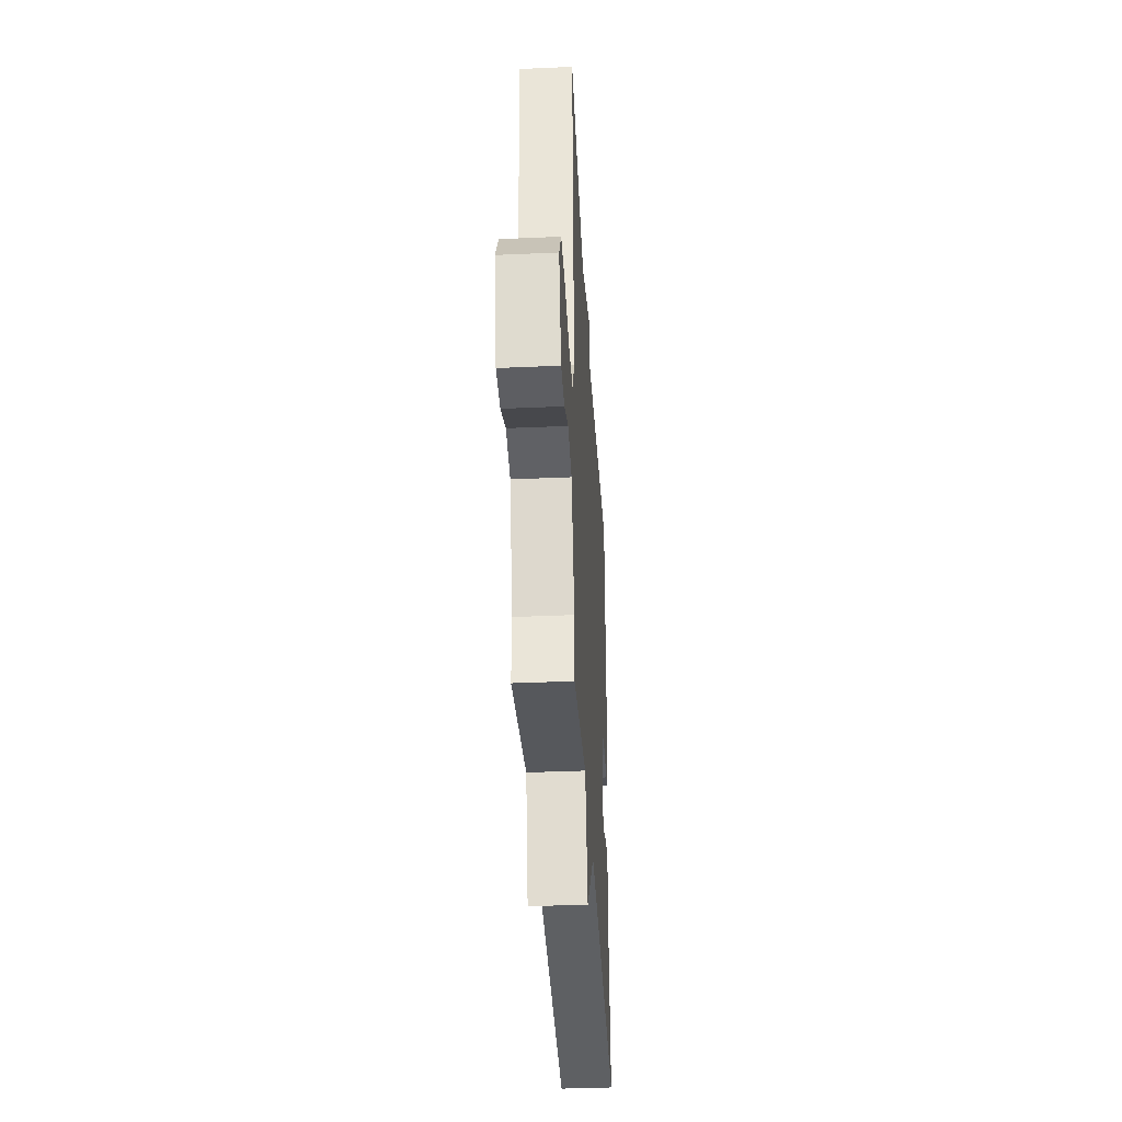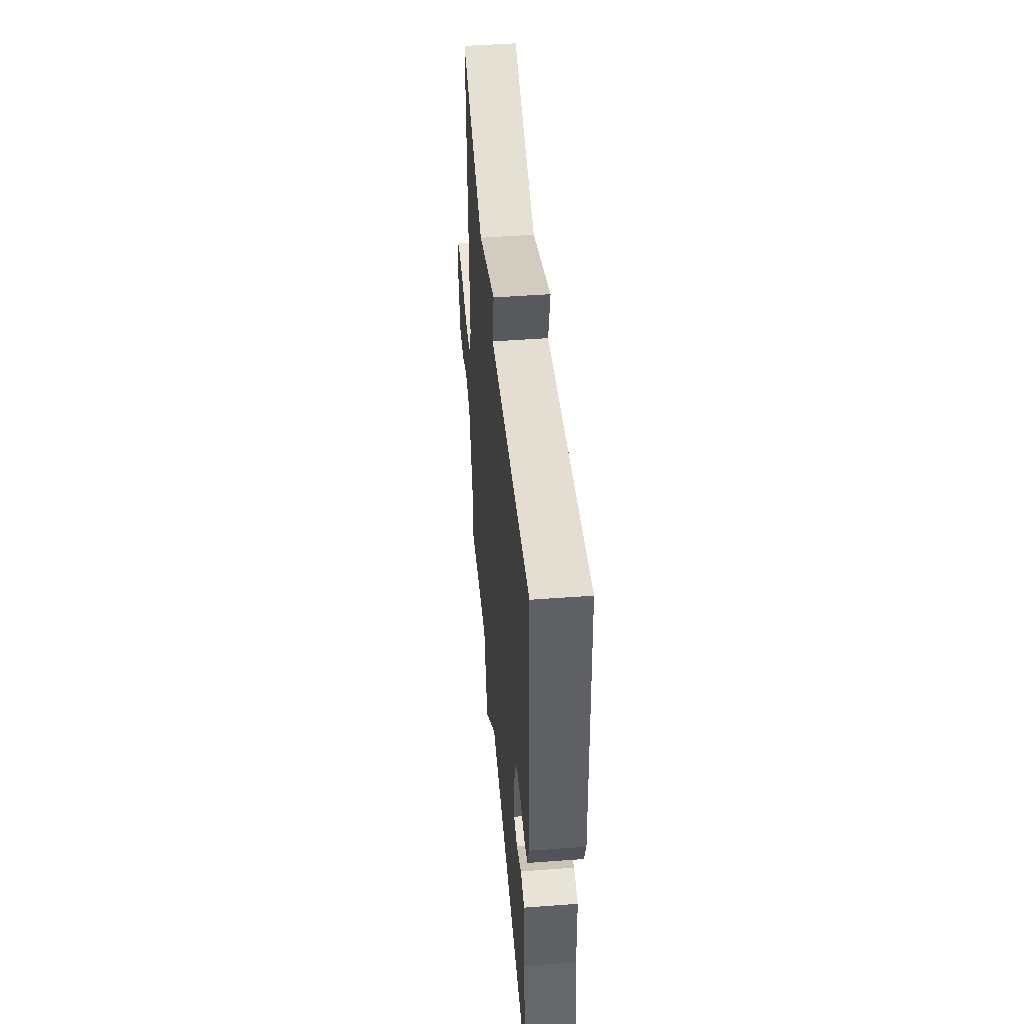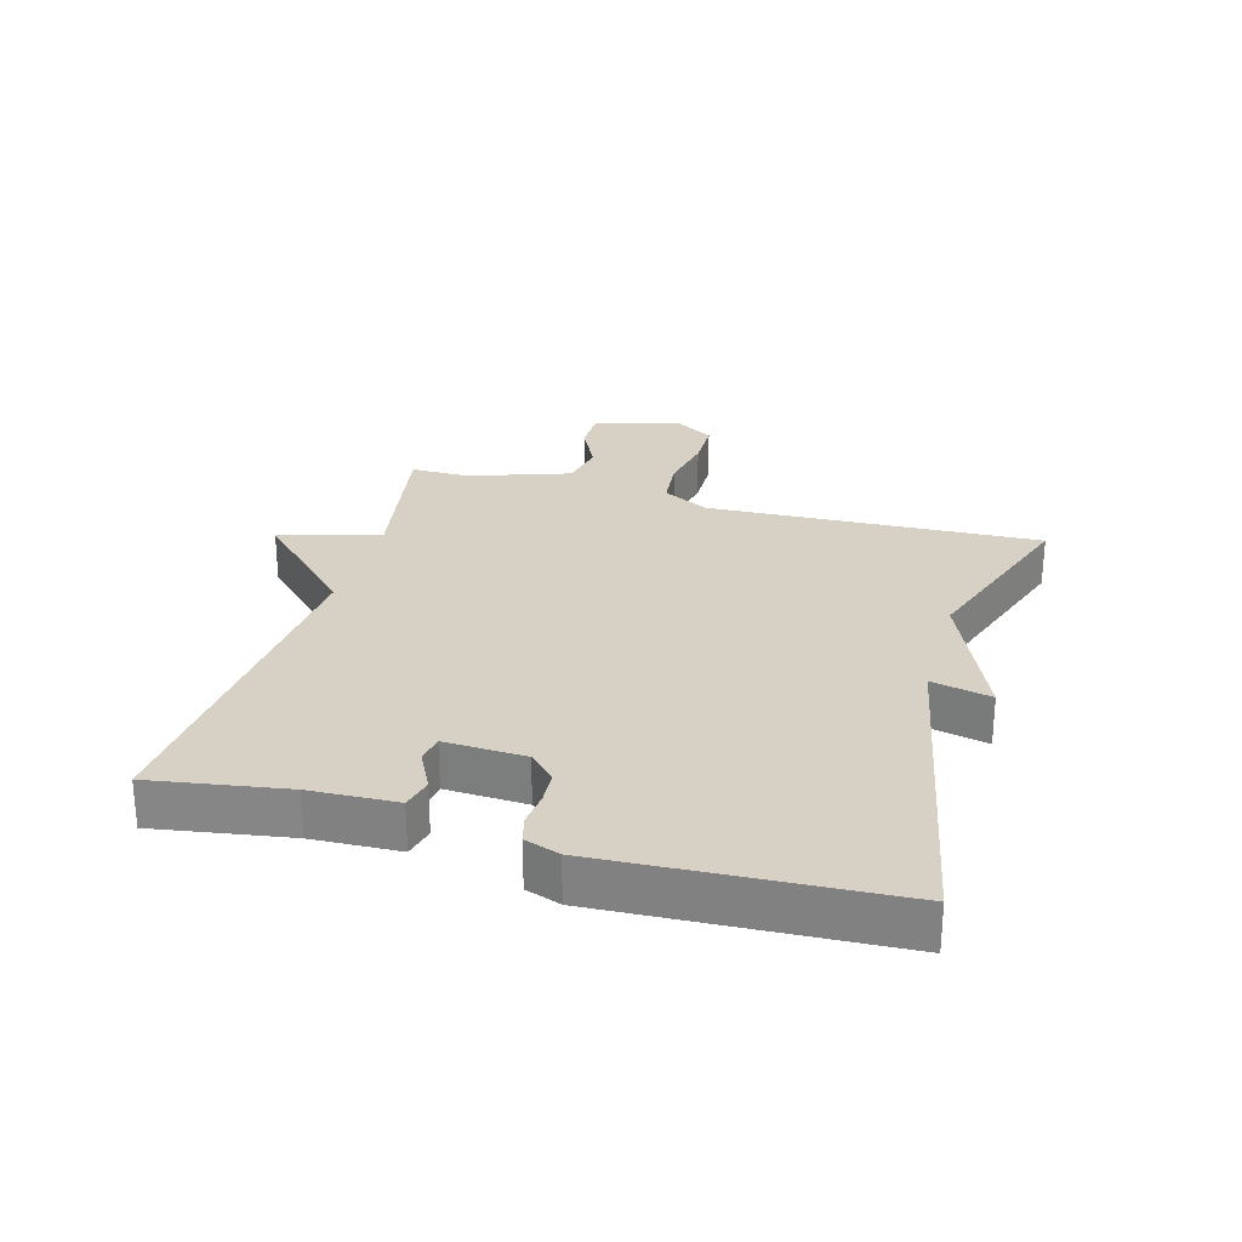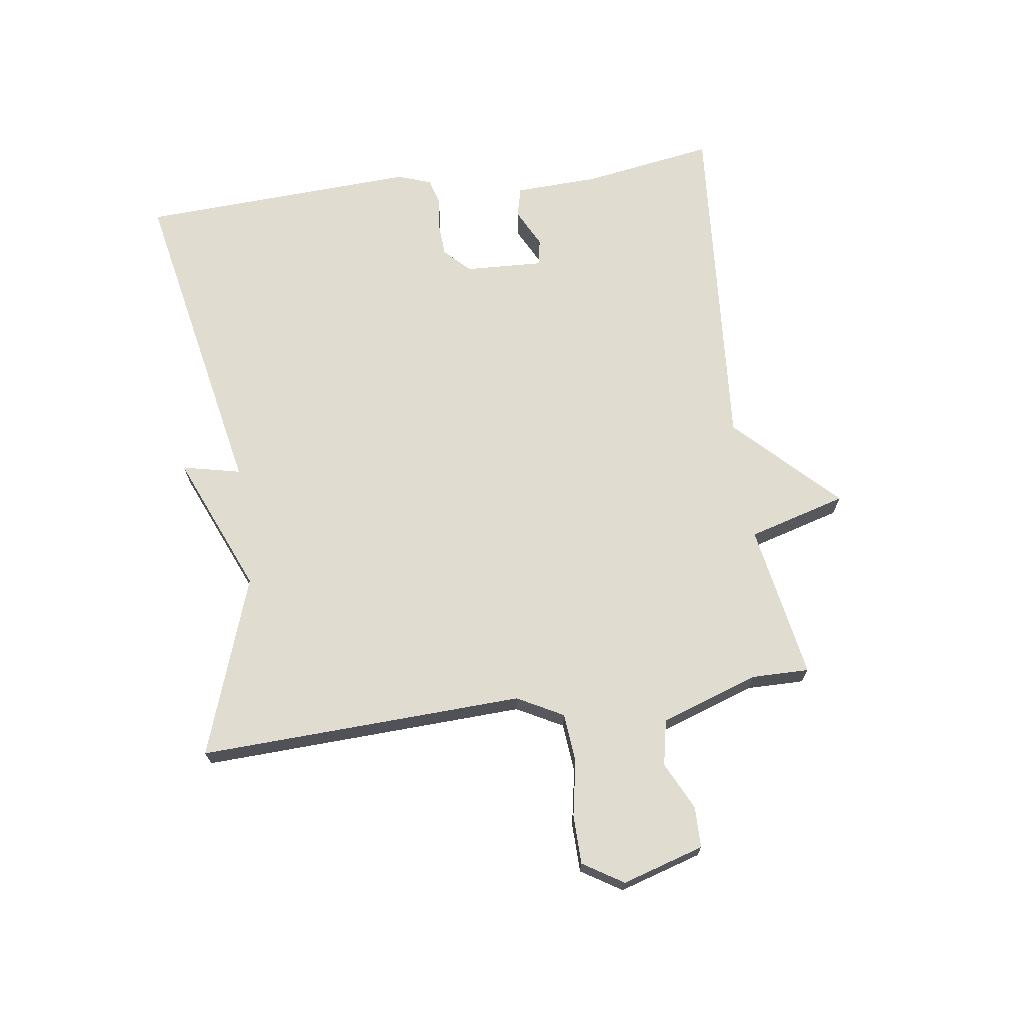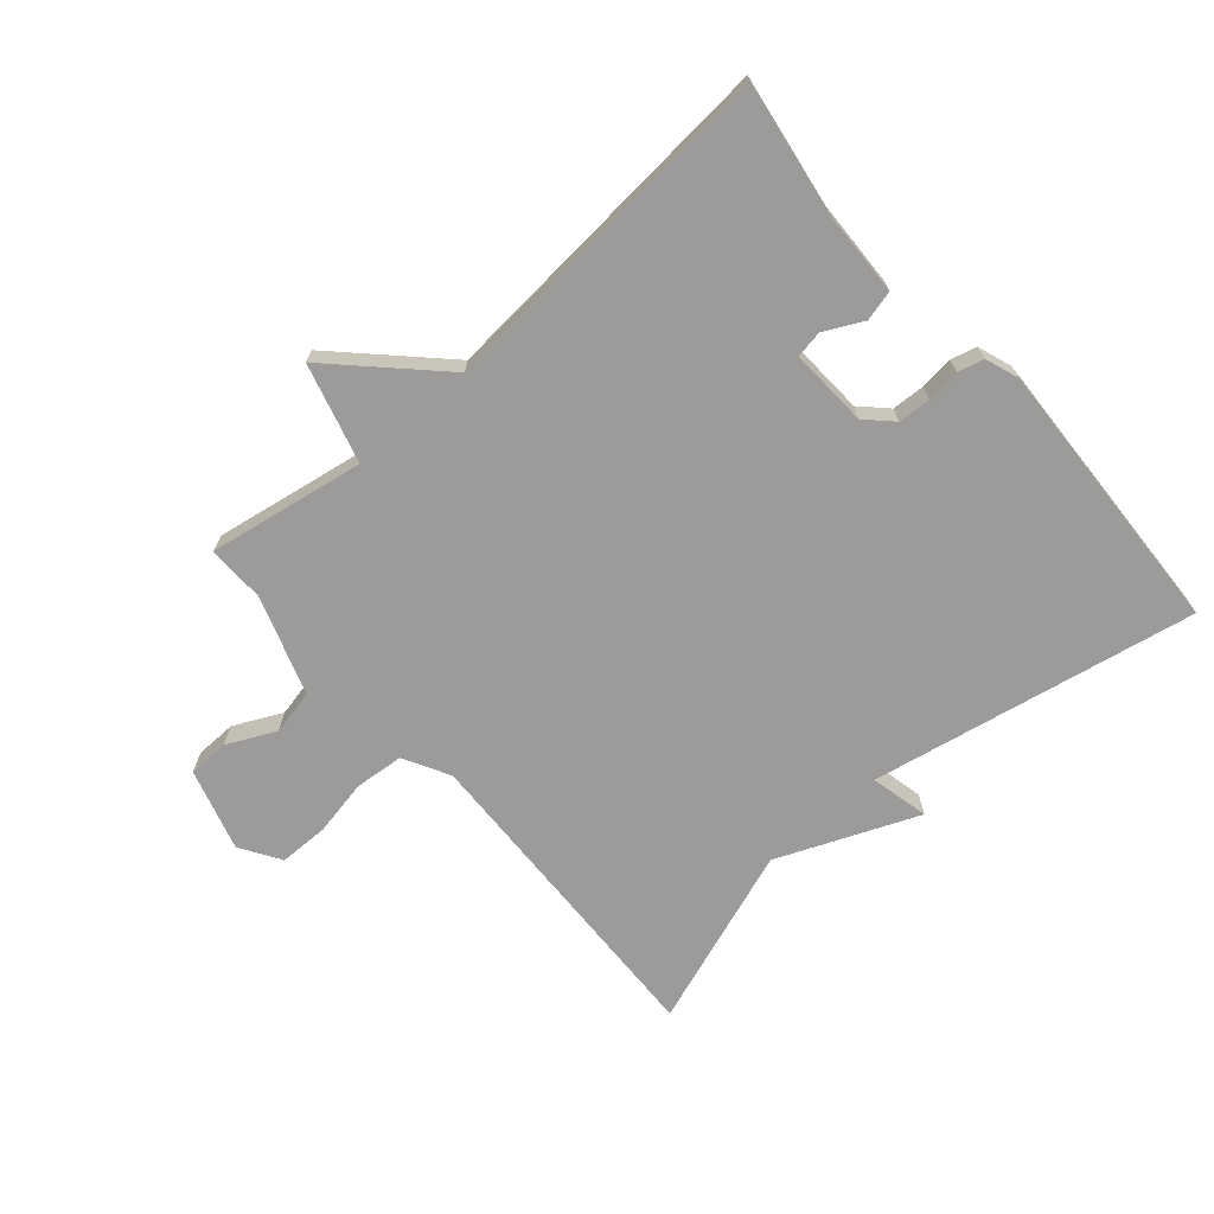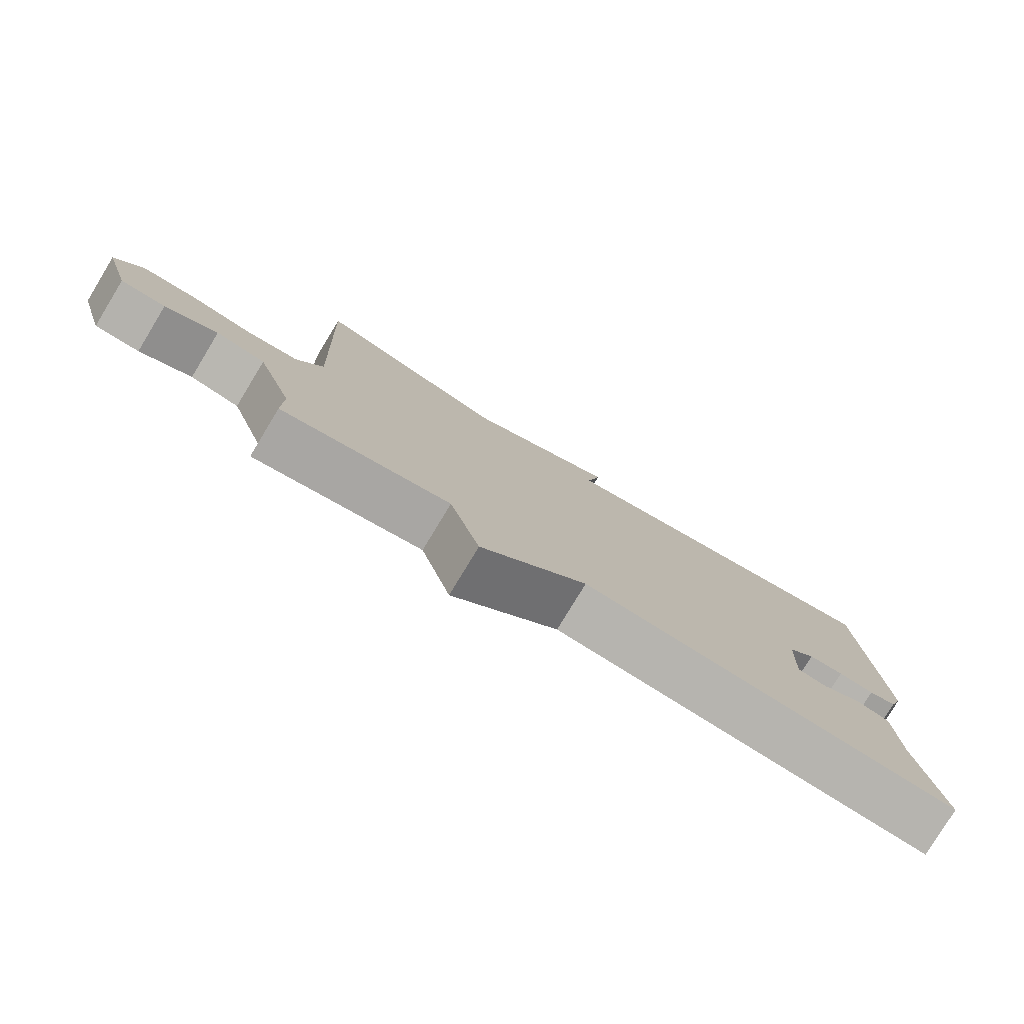
<metadata>
{"format":"obj","ext":"obj","renderer":"f3d","projection":"perspective","resolution":1024,"background":"white","views":[{"elev":-37.6,"azim":93.2,"up":"+Z"},{"elev":47.3,"azim":-94.8,"up":"+Z"},{"elev":26.9,"azim":-74.4,"up":"+Y"},{"elev":69.5,"azim":81.9,"up":"+Y"},{"elev":-69.7,"azim":-138.8,"up":"+Y"},{"elev":-79.1,"azim":148.8,"up":"+Z"}]}
</metadata>
<code>
v -0.5 0.07 -0.5
v -0.467 0.07 -0.292
v -0.462 0.07 -0.158
v -0.414 0.07 -0.146
v -0.353 0.07 -0.177
v -0.31 0.07 -0.17
v -0.316 0.07 -0.045
v -0.356 0.07 -0.005
v -0.408 0.07 -0.002
v -0.461 0.07 -0.008
v -0.502 0.07 0.003
v -0.521 0.07 0.057
v -0.5 0.07 0.5
v 0.015 0.07 0.4
v -0.006 0.07 0.493
v 0.215 0.07 0.4
v 0.5 0.07 0.5
v 0.48 0.07 -0.016
v 0.519 0.07 -0.089
v 0.597 0.07 -0.096
v 0.686 0.07 -0.079
v 0.764 0.07 -0.08
v 0.804 0.07 -0.144
v 0.765 0.07 -0.274
v 0.7 0.07 -0.275
v 0.624 0.07 -0.238
v 0.552 0.07 -0.253
v 0.499 0.07 -0.409
v 0.5 0.07 -0.5
v 0.253 0.07 -0.457
v 0.209 0.07 -0.613
v 0.053 0.07 -0.457
v -0.5 0 -0.5
v -0.467 0 -0.292
v -0.462 0 -0.158
v -0.414 0 -0.146
v -0.353 0 -0.177
v -0.31 0 -0.17
v -0.316 0 -0.045
v -0.356 0 -0.005
v -0.408 0 -0.002
v -0.461 0 -0.008
v -0.502 0 0.003
v -0.521 0 0.057
v -0.5 0 0.5
v 0.015 0 0.4
v -0.006 0 0.493
v 0.215 0 0.4
v 0.5 0 0.5
v 0.48 0 -0.016
v 0.519 0 -0.089
v 0.597 0 -0.096
v 0.686 0 -0.079
v 0.764 0 -0.08
v 0.804 0 -0.144
v 0.765 0 -0.274
v 0.7 0 -0.275
v 0.624 0 -0.238
v 0.552 0 -0.253
v 0.499 0 -0.409
v 0.5 0 -0.5
v 0.253 0 -0.457
v 0.209 0 -0.613
v 0.053 0 -0.457
f 30 31 32
f 28 29 30
f 27 28 30 32
f 24 25 26
f 23 24 26
f 22 23 26
f 21 22 26
f 20 21 26
f 19 20 26 27
f 32 1 2
f 27 32 2
f 19 27 2
f 18 19 2
f 14 15 16
f 12 13 14
f 11 12 14
f 10 11 14
f 9 10 14
f 8 9 14 16
f 16 17 18
f 8 16 18
f 7 8 18
f 2 3 4 5
f 2 5 6
f 18 2 6
f 6 7 18
f 64 63 62
f 62 61 60
f 64 62 60 59
f 58 57 56
f 58 56 55
f 58 55 54
f 58 54 53
f 58 53 52
f 59 58 52 51
f 34 33 64
f 34 64 59
f 34 59 51
f 34 51 50
f 48 47 46
f 46 45 44
f 46 44 43
f 46 43 42
f 46 42 41
f 48 46 41 40
f 50 49 48
f 50 48 40
f 50 40 39
f 37 36 35 34
f 38 37 34
f 38 34 50
f 50 39 38
f 1 33 34 2
f 2 34 35 3
f 3 35 36 4
f 4 36 37 5
f 5 37 38 6
f 6 38 39 7
f 7 39 40 8
f 8 40 41 9
f 9 41 42 10
f 10 42 43 11
f 11 43 44 12
f 12 44 45 13
f 13 45 46 14
f 14 46 47 15
f 15 47 48 16
f 16 48 49 17
f 17 49 50 18
f 18 50 51 19
f 19 51 52 20
f 20 52 53 21
f 21 53 54 22
f 22 54 55 23
f 23 55 56 24
f 24 56 57 25
f 25 57 58 26
f 26 58 59 27
f 27 59 60 28
f 28 60 61 29
f 29 61 62 30
f 30 62 63 31
f 31 63 64 32
f 32 64 33 1

</code>
